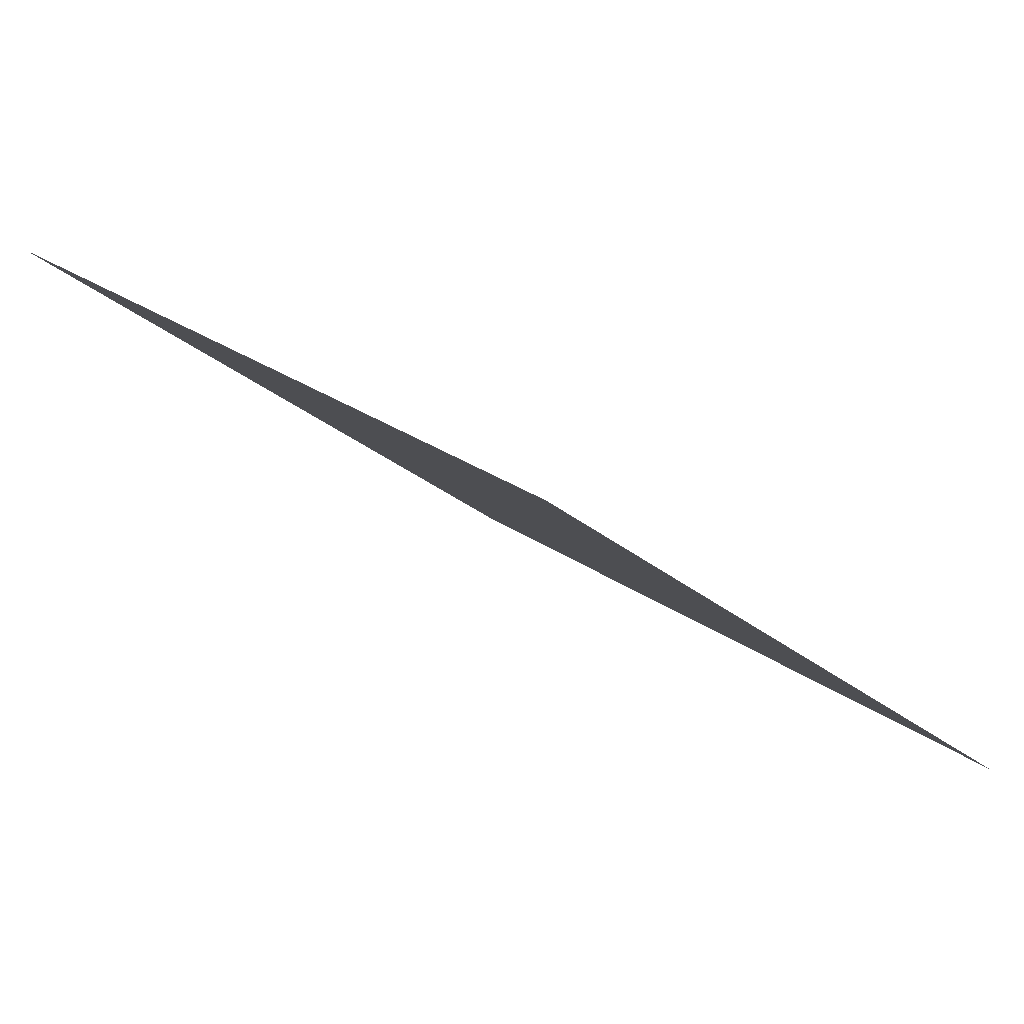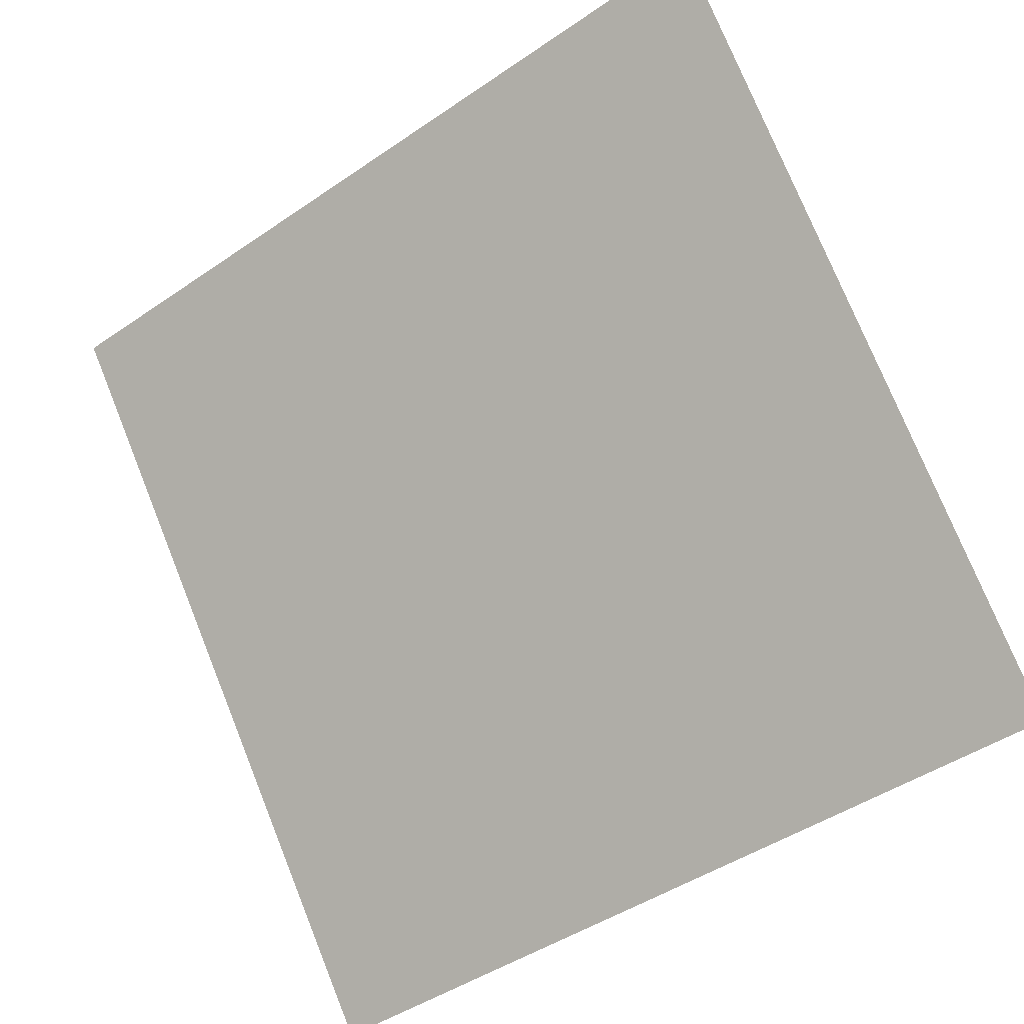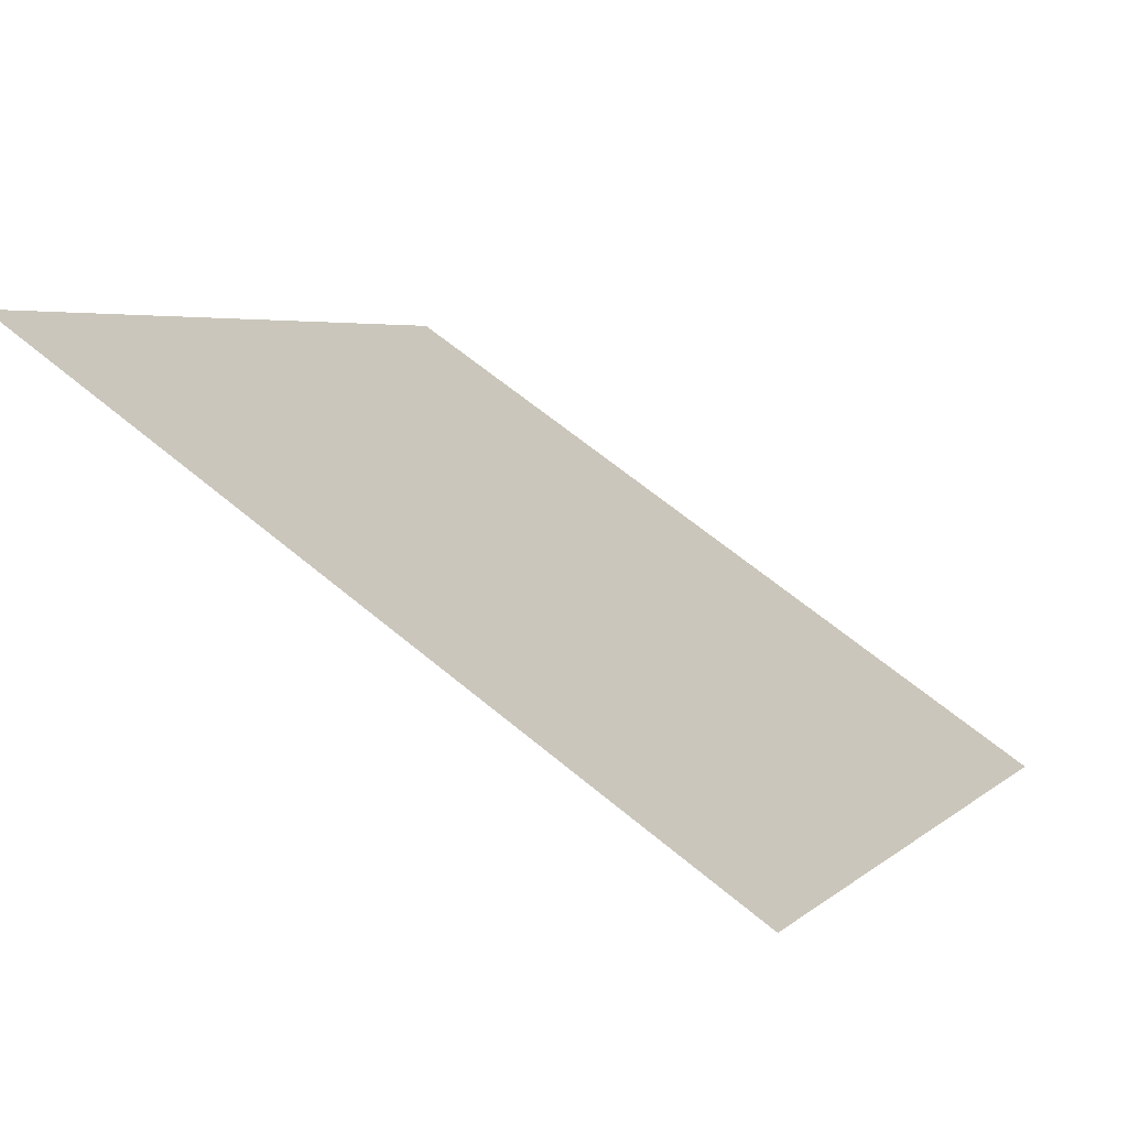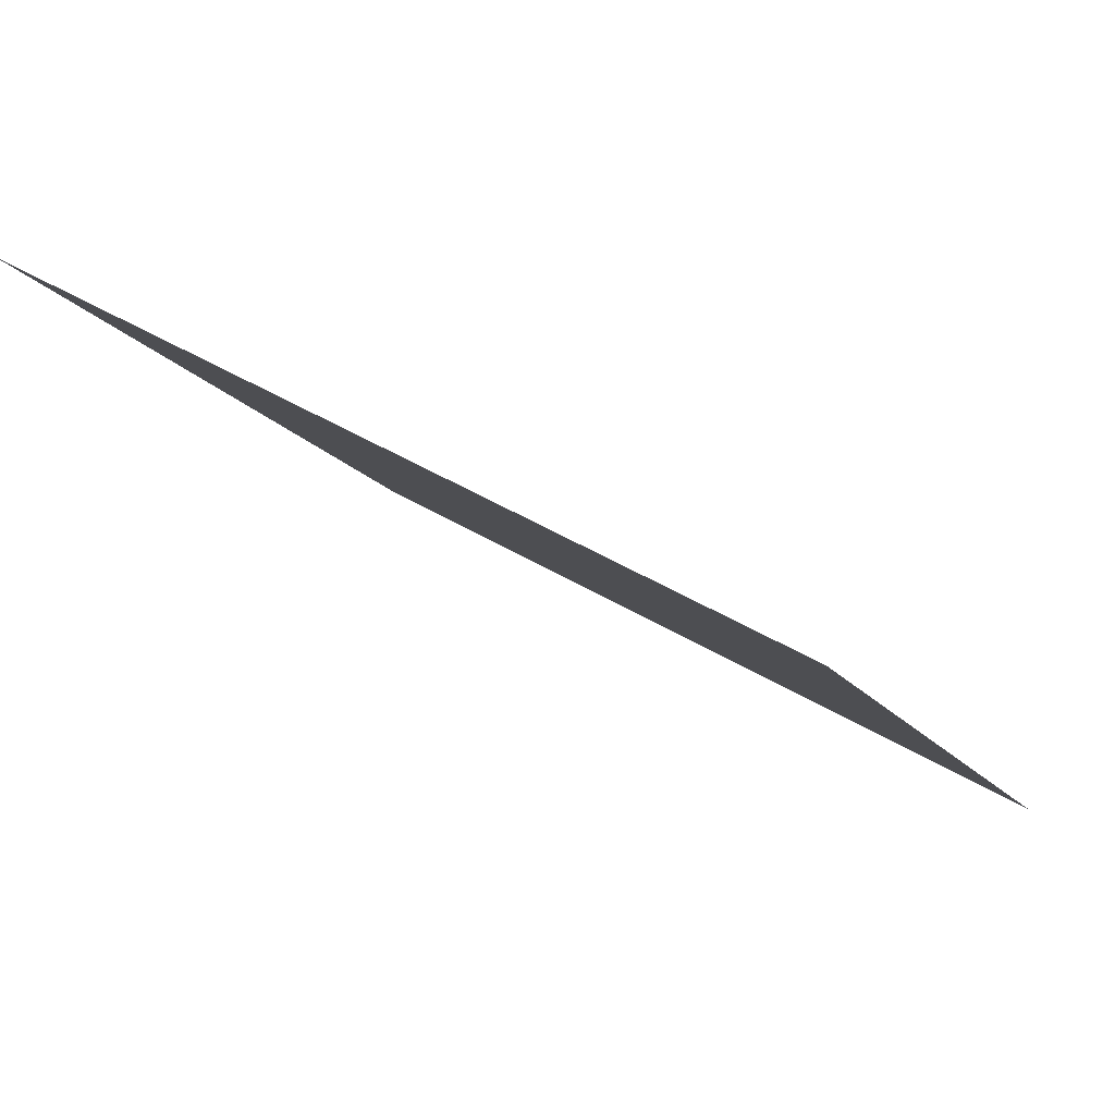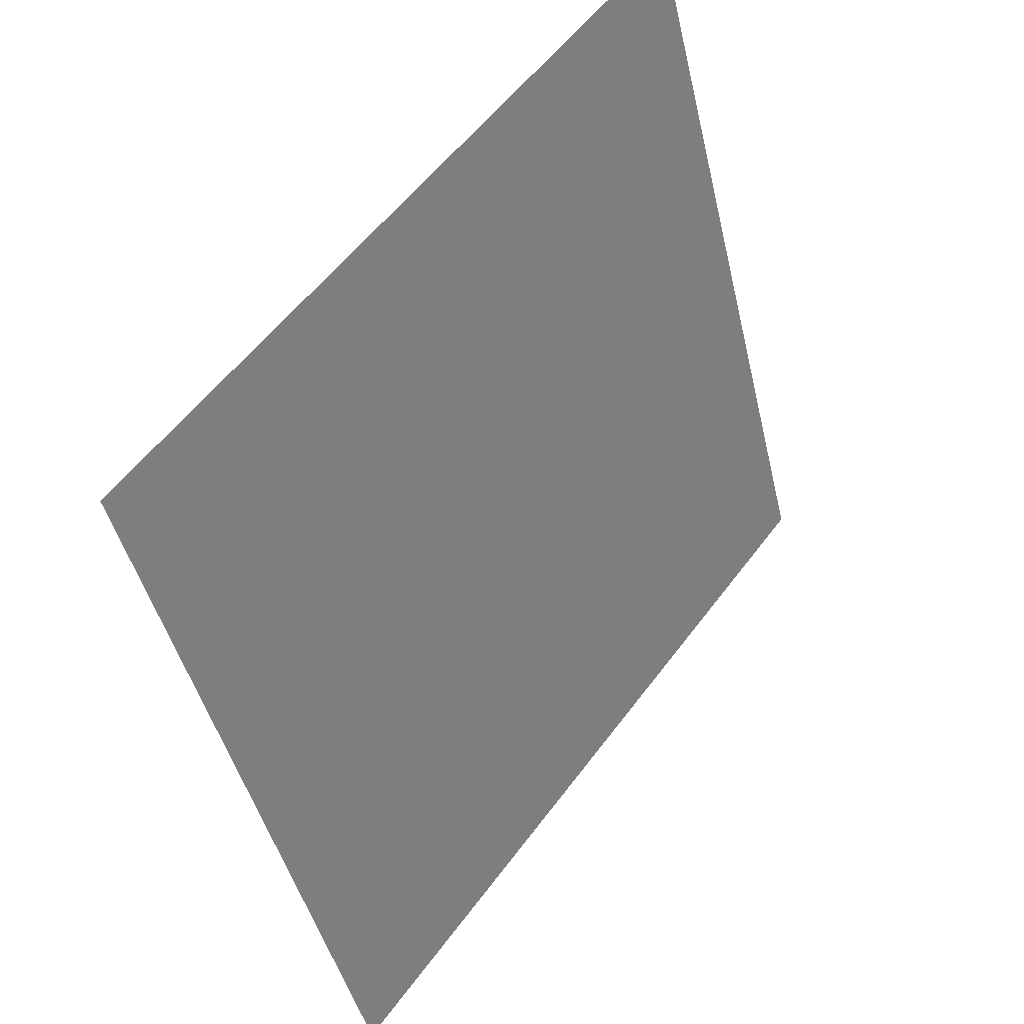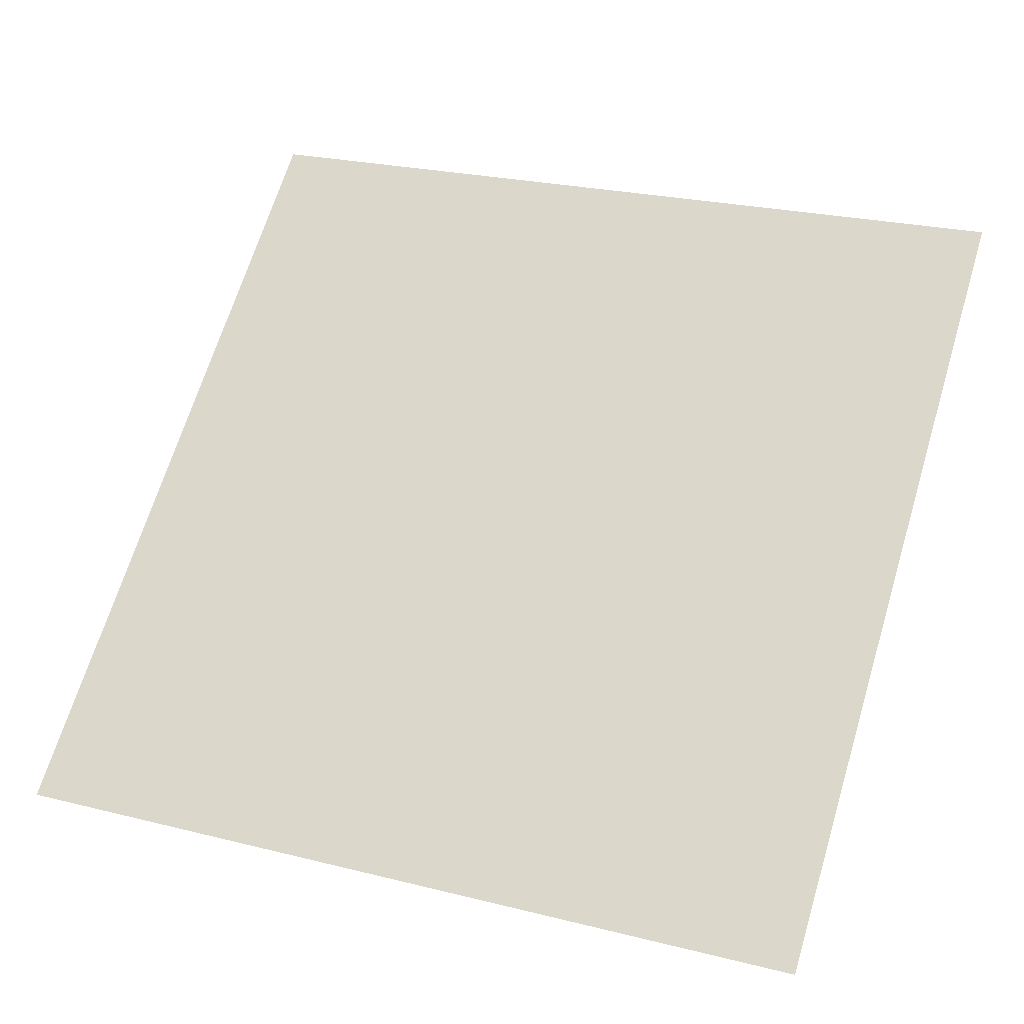
<metadata>
{"format":"obj","ext":"obj","renderer":"f3d","projection":"perspective","resolution":1024,"background":"white","views":[{"elev":-27.0,"azim":126.6,"up":"+Y"},{"elev":-44.9,"azim":-143.1,"up":"+Z"},{"elev":64.8,"azim":-141.3,"up":"+Z"},{"elev":45.3,"azim":-146.0,"up":"+Z"},{"elev":-45.1,"azim":101.5,"up":"+Z"},{"elev":28.4,"azim":-157.4,"up":"+Y"}]}
</metadata>
<code>
v -0.1258 0.5295 0.1613
v -0.1324 0.5296 0.1614
v -0.1322 0.5335 0.1667
v -0.1257 0.5334 0.1666
f 4 3 2 1

</code>
